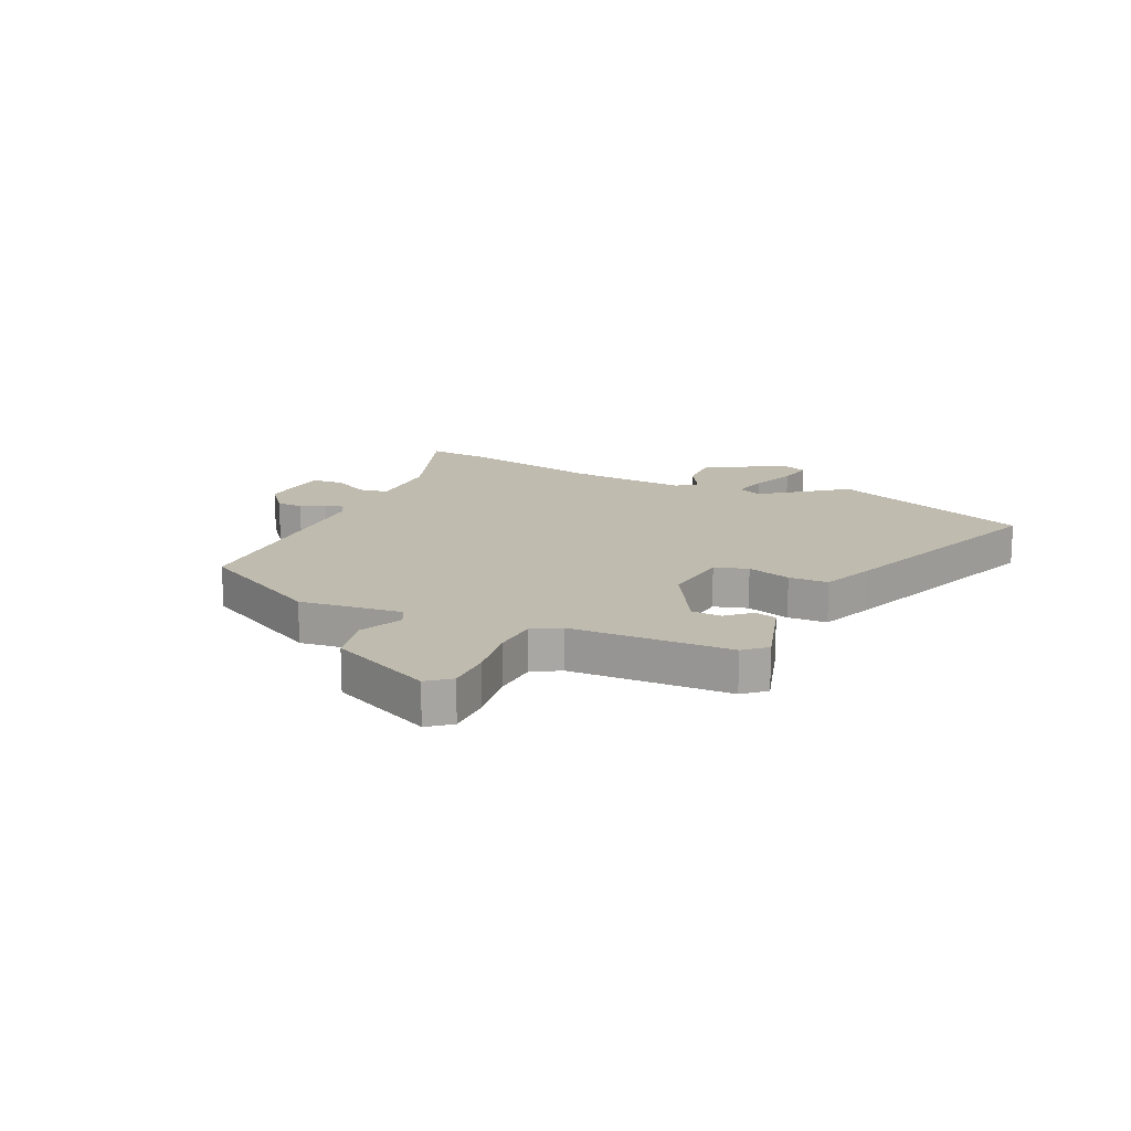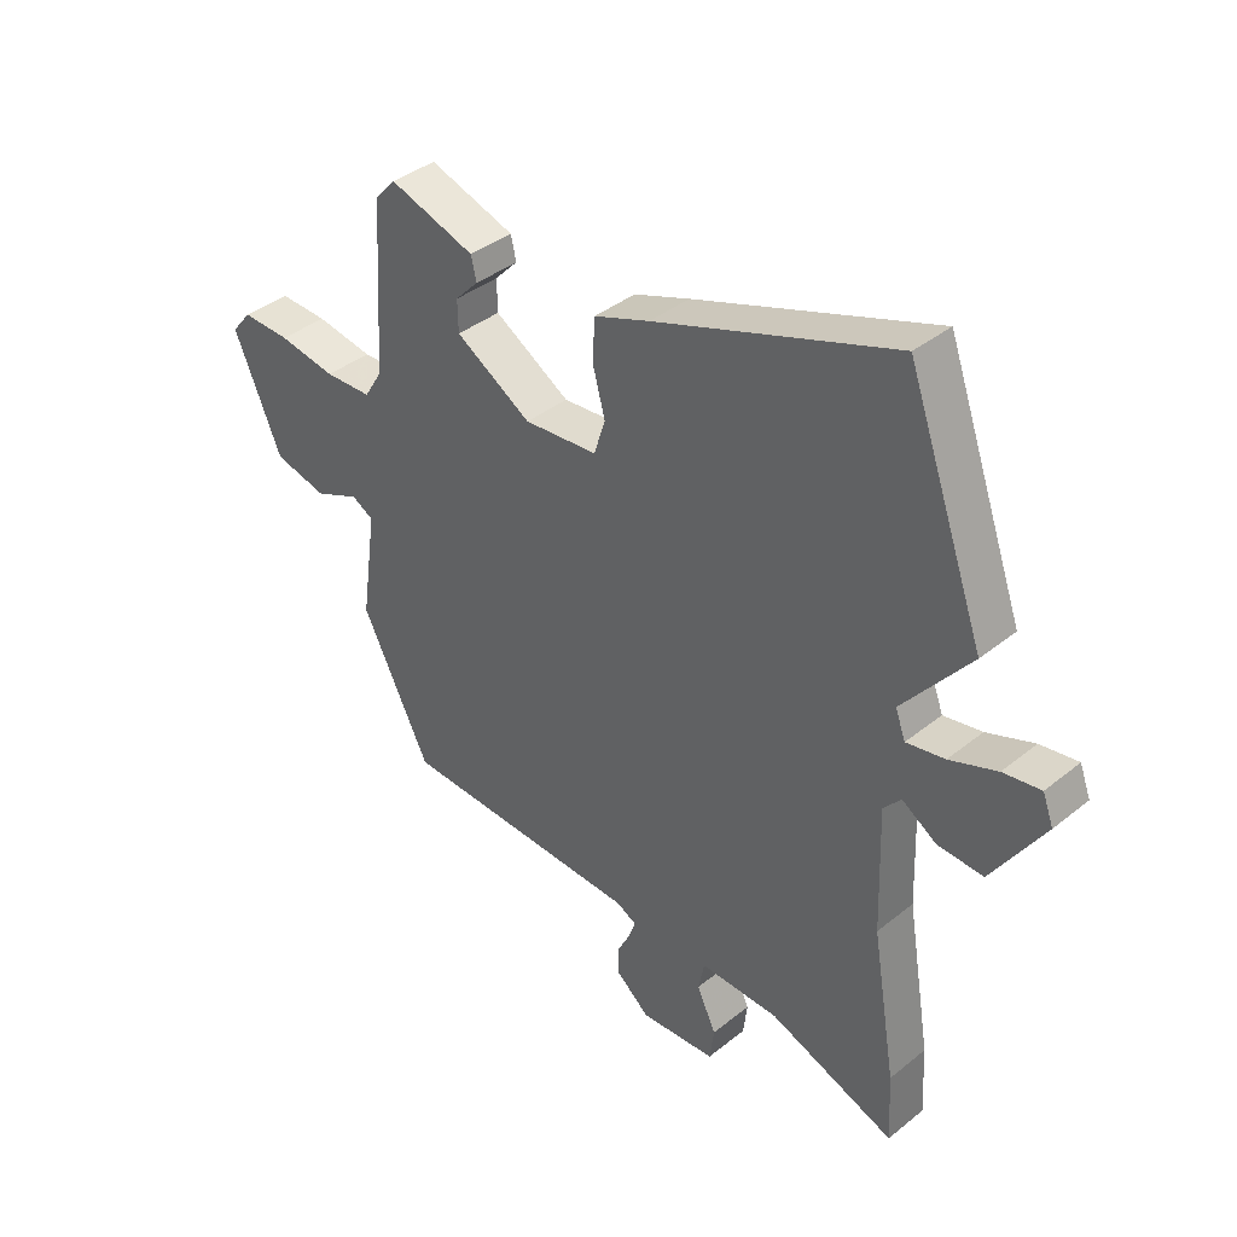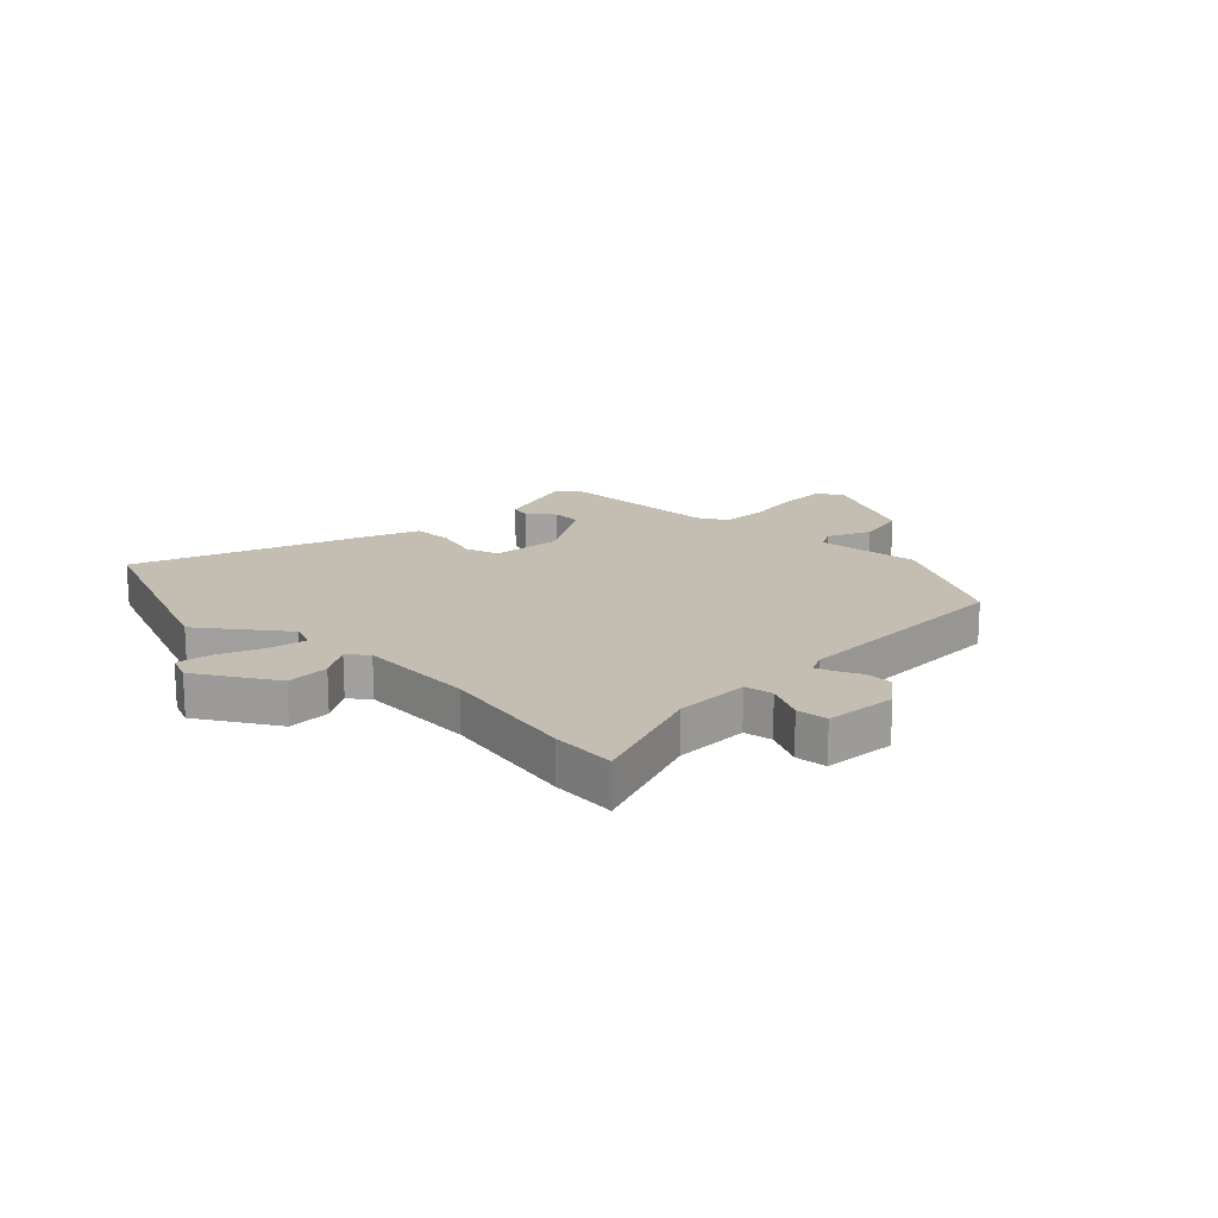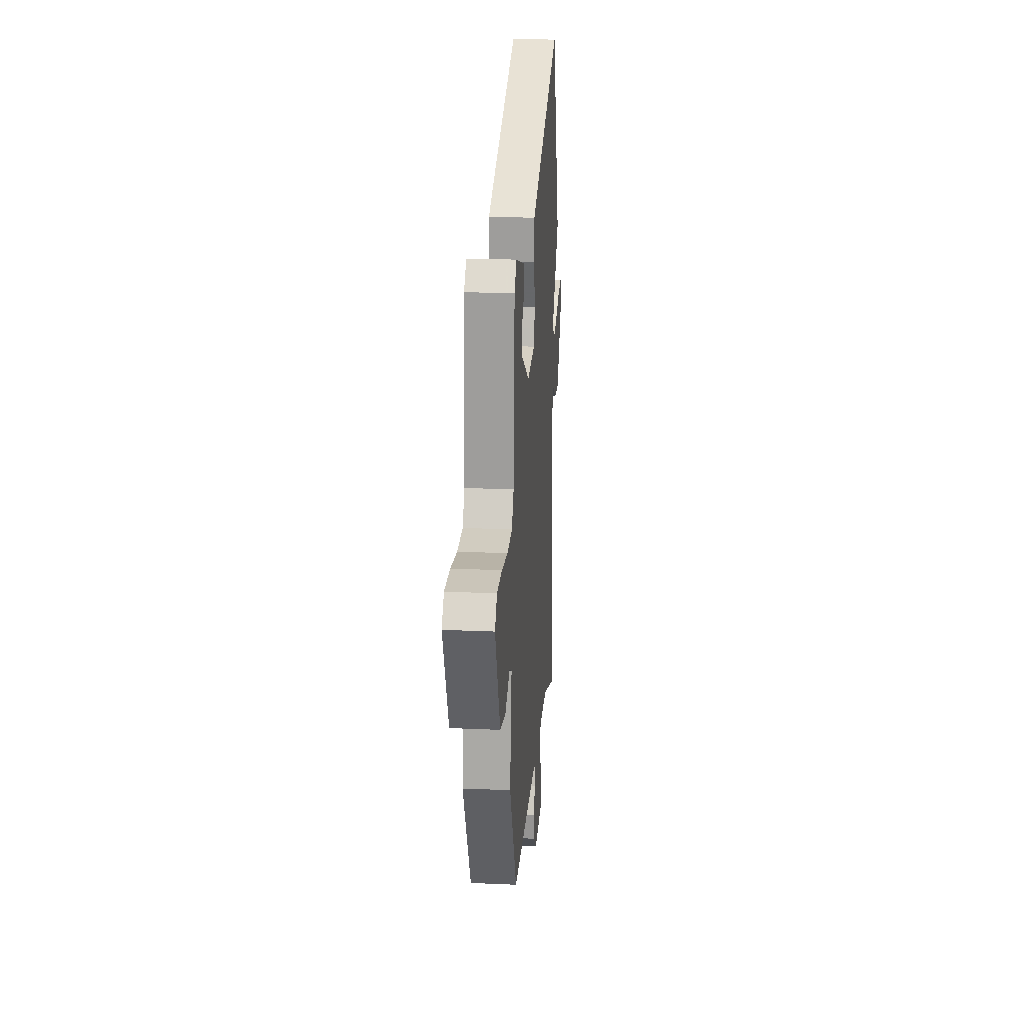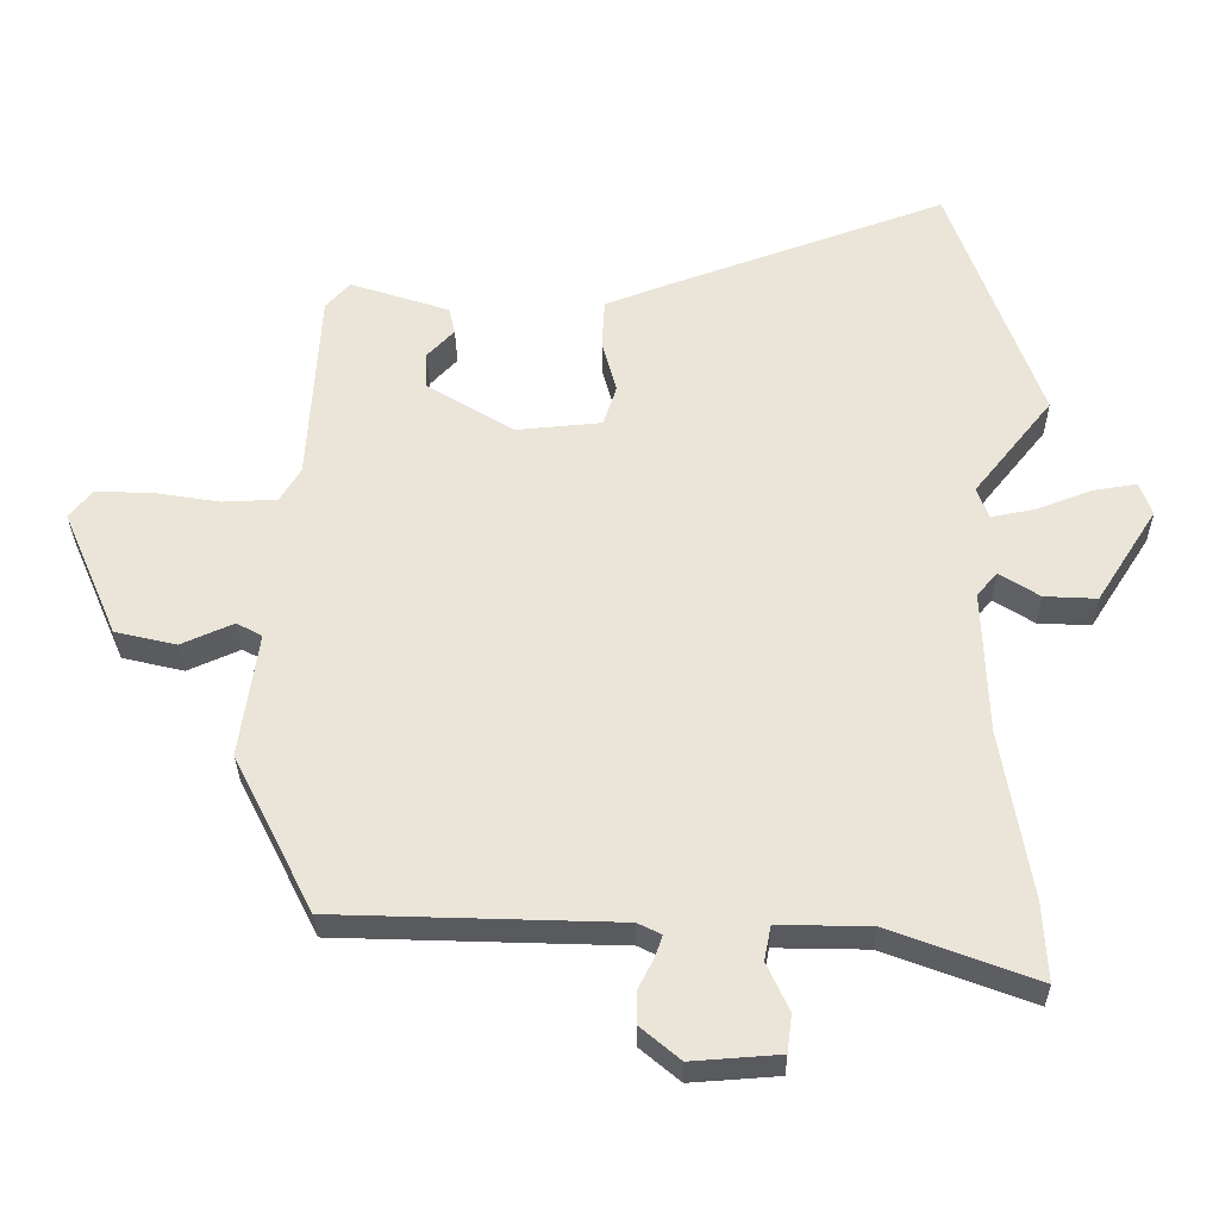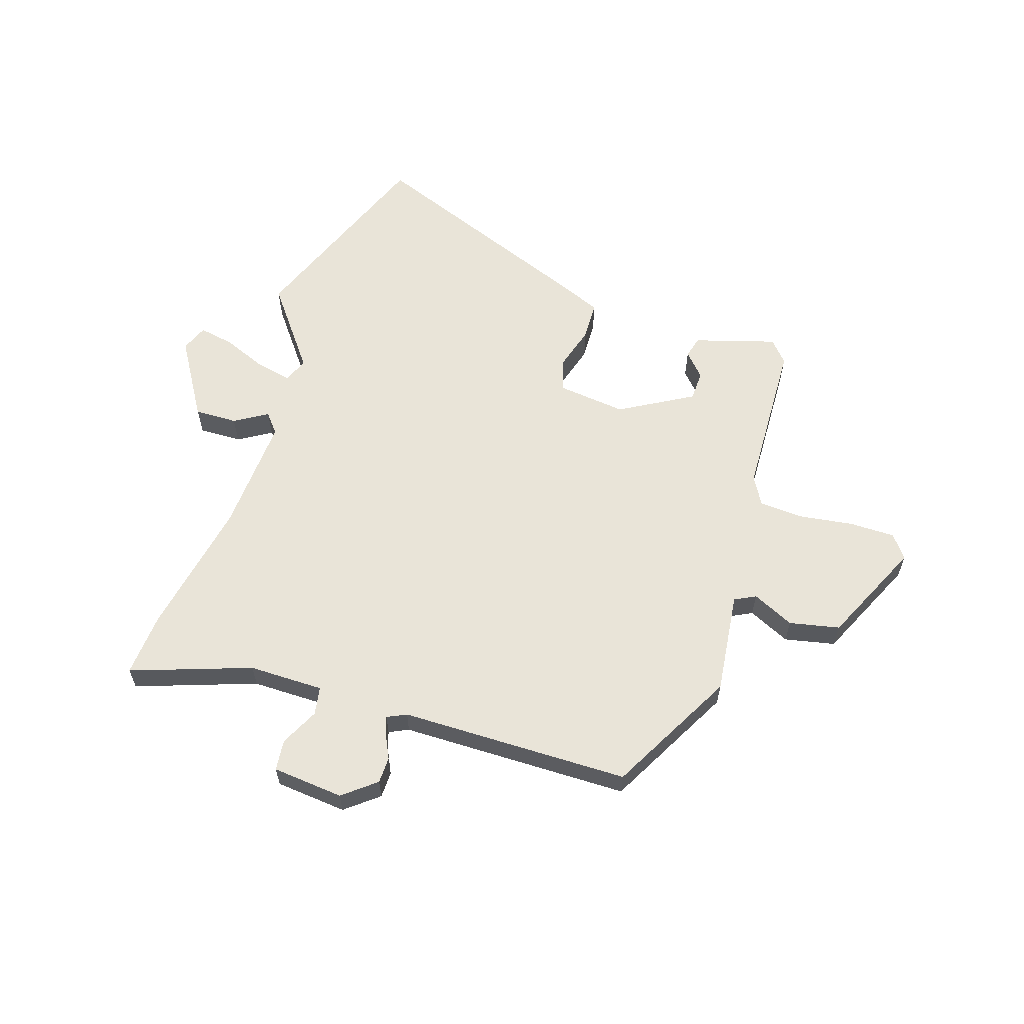
<metadata>
{"format":"obj","ext":"obj","renderer":"f3d","projection":"perspective","resolution":1024,"background":"white","views":[{"elev":16.0,"azim":-63.8,"up":"+Y"},{"elev":38.7,"azim":44.8,"up":"+Z"},{"elev":17.2,"azim":135.8,"up":"+Y"},{"elev":22.1,"azim":-85.6,"up":"+Z"},{"elev":-31.2,"azim":0.7,"up":"+Z"},{"elev":60.5,"azim":-160.7,"up":"+Y"}]}
</metadata>
<code>
v 0.442 0.07 0.661
v 0.572 0.07 0.301
v 0.459 0.07 0.16
v 0.476 0.07 0.115
v 0.54 0.07 0.127
v 0.619 0.07 0.157
v 0.682 0.07 0.167
v 0.7 0.07 0.119
v 0.613 0.07 -0.017
v 0.537 0.07 -0.013
v 0.479 0.07 0.024
v 0.45 0.07 -0.01
v 0.457 0.07 -0.218
v 0.498 0.07 -0.462
v 0.504 0.07 -0.577
v 0.292 0.07 -0.497
v 0.159 0.07 -0.494
v 0.149 0.07 -0.544
v 0.181 0.07 -0.613
v 0.174 0.07 -0.668
v 0.047 0.07 -0.677
v -0.01 0.07 -0.629
v -0.01 0.07 -0.582
v 0.012 0.07 -0.539
v 0.023 0.07 -0.507
v -0.011 0.07 -0.49
v -0.419 0.07 -0.476
v -0.534 0.07 -0.248
v -0.508 0.07 -0.067
v -0.545 0.07 -0.047
v -0.62 0.07 -0.08
v -0.709 0.07 -0.059
v -0.789 0.07 0.126
v -0.756 0.07 0.166
v -0.675 0.07 0.164
v -0.579 0.07 0.148
v -0.5 0.07 0.151
v -0.47 0.07 0.2
v -0.453 0.07 0.484
v -0.418 0.07 0.522
v -0.274 0.07 0.475
v -0.265 0.07 0.436
v -0.304 0.07 0.395
v -0.303 0.07 0.342
v -0.176 0.07 0.265
v -0.053 0.07 0.276
v -0.034 0.07 0.335
v -0.055 0.07 0.413
v -0.051 0.07 0.483
v 0.042 0.07 0.518
v 0.442 0 0.661
v 0.572 0 0.301
v 0.459 0 0.16
v 0.476 0 0.115
v 0.54 0 0.127
v 0.619 0 0.157
v 0.682 0 0.167
v 0.7 0 0.119
v 0.613 0 -0.017
v 0.537 0 -0.013
v 0.479 0 0.024
v 0.45 0 -0.01
v 0.457 0 -0.218
v 0.498 0 -0.462
v 0.504 0 -0.577
v 0.292 0 -0.497
v 0.159 0 -0.494
v 0.149 0 -0.544
v 0.181 0 -0.613
v 0.174 0 -0.668
v 0.047 0 -0.677
v -0.01 0 -0.629
v -0.01 0 -0.582
v 0.012 0 -0.539
v 0.023 0 -0.507
v -0.011 0 -0.49
v -0.419 0 -0.476
v -0.534 0 -0.248
v -0.508 0 -0.067
v -0.545 0 -0.047
v -0.62 0 -0.08
v -0.709 0 -0.059
v -0.789 0 0.126
v -0.756 0 0.166
v -0.675 0 0.164
v -0.579 0 0.148
v -0.5 0 0.151
v -0.47 0 0.2
v -0.453 0 0.484
v -0.418 0 0.522
v -0.274 0 0.475
v -0.265 0 0.436
v -0.304 0 0.395
v -0.303 0 0.342
v -0.176 0 0.265
v -0.053 0 0.276
v -0.034 0 0.335
v -0.055 0 0.413
v -0.051 0 0.483
v 0.042 0 0.518
f 1 2 3
f 50 1 3
f 49 50 3
f 48 49 3
f 47 48 3
f 46 47 3 4
f 45 46 4
f 41 42 43
f 40 41 43
f 39 40 43
f 38 39 43 44
f 37 38 44 45
f 34 35 36
f 33 34 36
f 32 33 36
f 31 32 36
f 30 31 36
f 29 30 36 37
f 26 27 28 29
f 37 45 4
f 29 37 4
f 26 29 4
f 25 26 4
f 22 23 24
f 21 22 24
f 20 21 24
f 19 20 24
f 18 19 24
f 17 18 24 25
f 13 14 15 16
f 12 13 16 17
f 9 10 11
f 8 9 11
f 7 8 11
f 6 7 11
f 5 6 11
f 5 11 12
f 4 5 12
f 4 12 17 25
f 53 52 51
f 53 51 100
f 53 100 99
f 53 99 98
f 53 98 97
f 54 53 97 96
f 54 96 95
f 93 92 91
f 93 91 90
f 93 90 89
f 94 93 89 88
f 95 94 88 87
f 86 85 84
f 86 84 83
f 86 83 82
f 86 82 81
f 86 81 80
f 87 86 80 79
f 79 78 77 76
f 54 95 87
f 54 87 79
f 54 79 76
f 54 76 75
f 74 73 72
f 74 72 71
f 74 71 70
f 74 70 69
f 74 69 68
f 75 74 68 67
f 66 65 64 63
f 67 66 63 62
f 61 60 59
f 61 59 58
f 61 58 57
f 61 57 56
f 61 56 55
f 62 61 55
f 62 55 54
f 75 67 62 54
f 1 51 52 2
f 2 52 53 3
f 3 53 54 4
f 4 54 55 5
f 5 55 56 6
f 6 56 57 7
f 7 57 58 8
f 8 58 59 9
f 9 59 60 10
f 10 60 61 11
f 11 61 62 12
f 12 62 63 13
f 13 63 64 14
f 14 64 65 15
f 15 65 66 16
f 16 66 67 17
f 17 67 68 18
f 18 68 69 19
f 19 69 70 20
f 20 70 71 21
f 21 71 72 22
f 22 72 73 23
f 23 73 74 24
f 24 74 75 25
f 25 75 76 26
f 26 76 77 27
f 27 77 78 28
f 28 78 79 29
f 29 79 80 30
f 30 80 81 31
f 31 81 82 32
f 32 82 83 33
f 33 83 84 34
f 34 84 85 35
f 35 85 86 36
f 36 86 87 37
f 37 87 88 38
f 38 88 89 39
f 39 89 90 40
f 40 90 91 41
f 41 91 92 42
f 42 92 93 43
f 43 93 94 44
f 44 94 95 45
f 45 95 96 46
f 46 96 97 47
f 47 97 98 48
f 48 98 99 49
f 49 99 100 50
f 50 100 51 1

</code>
